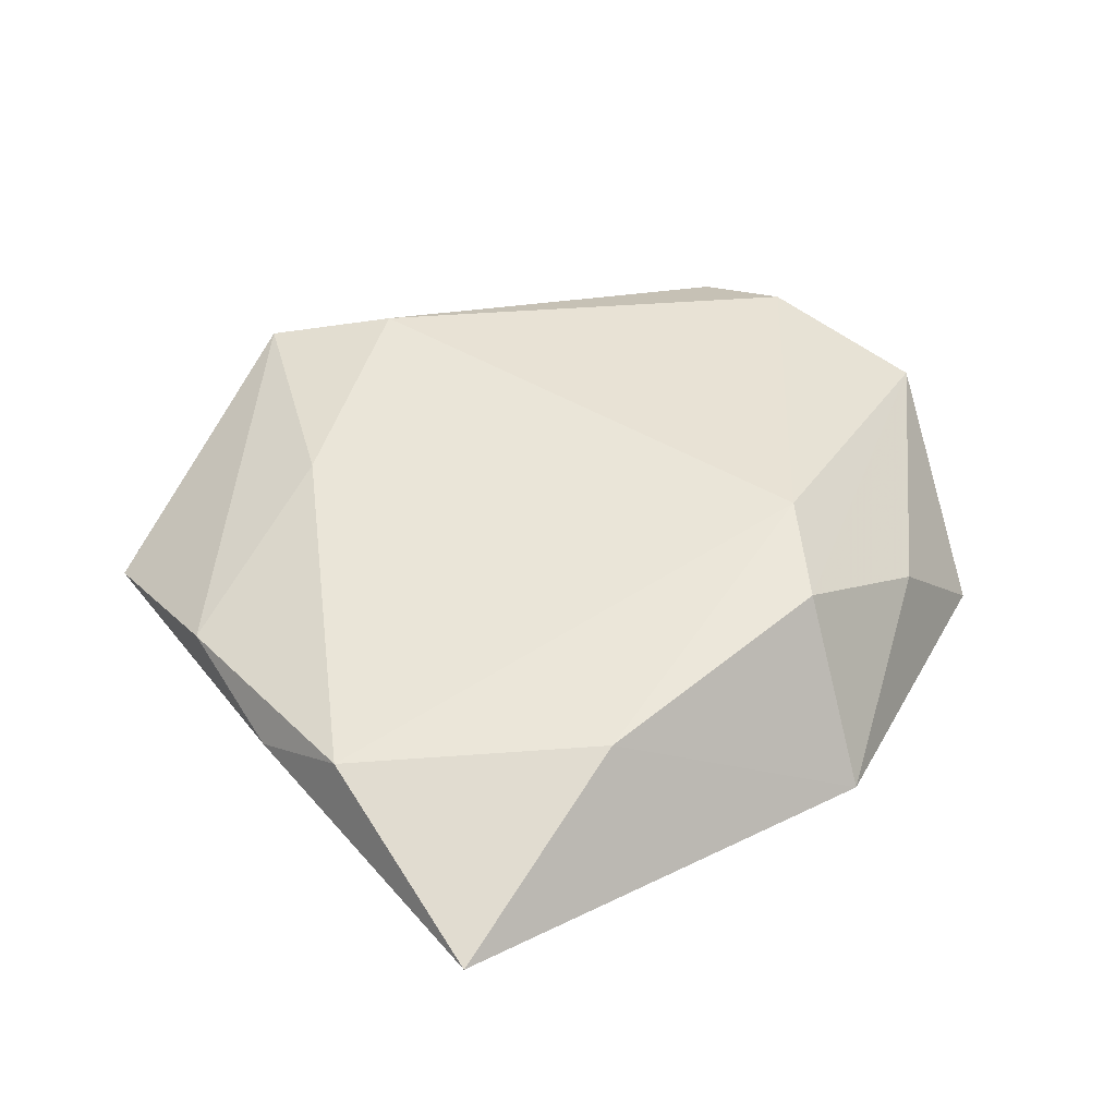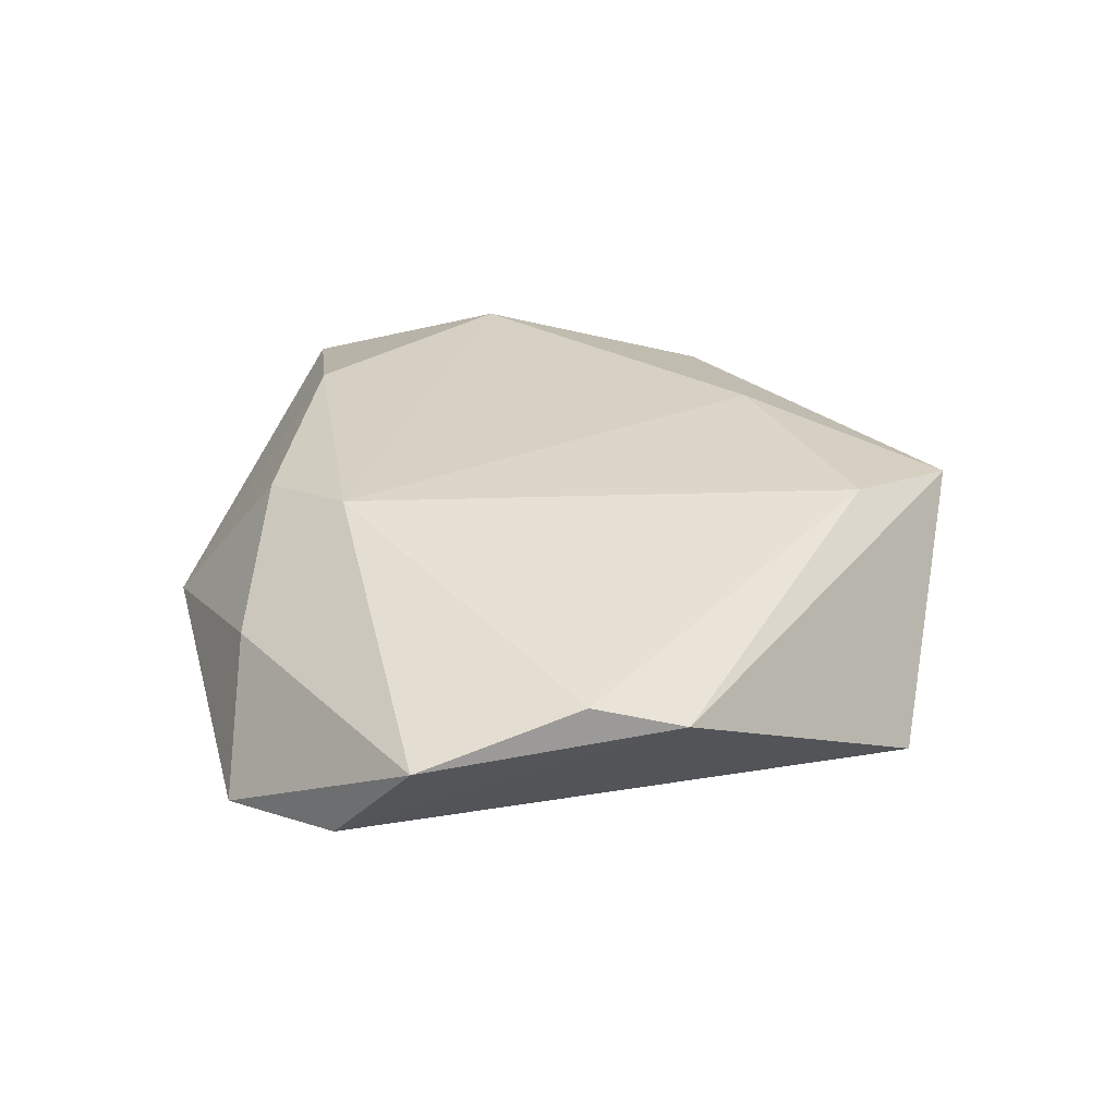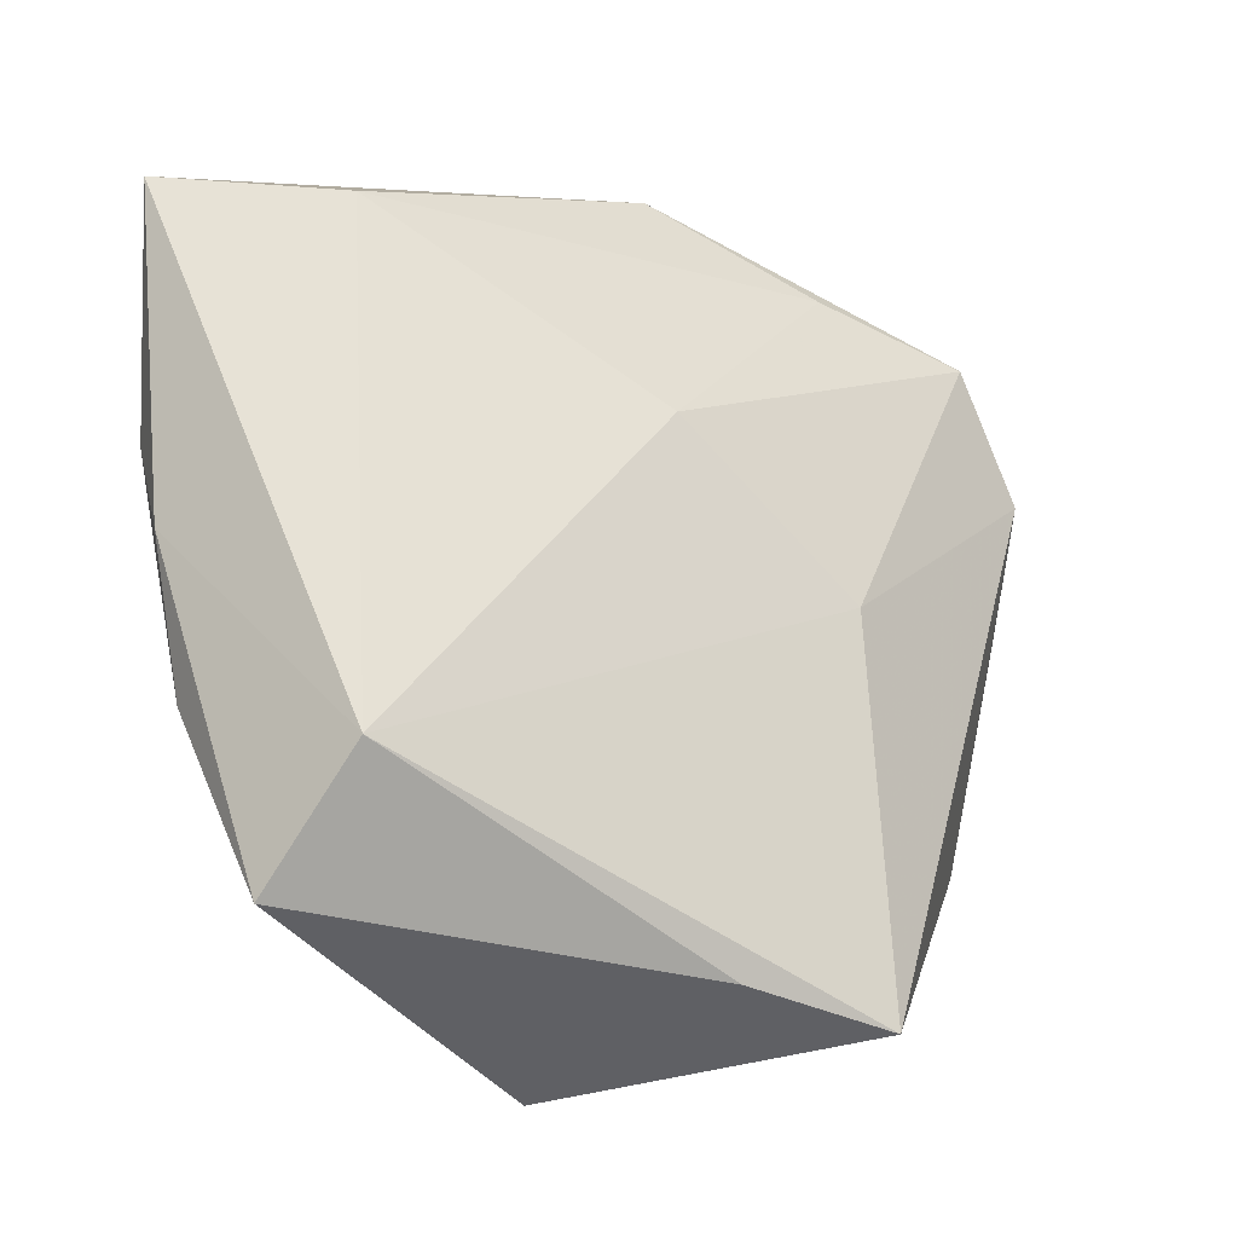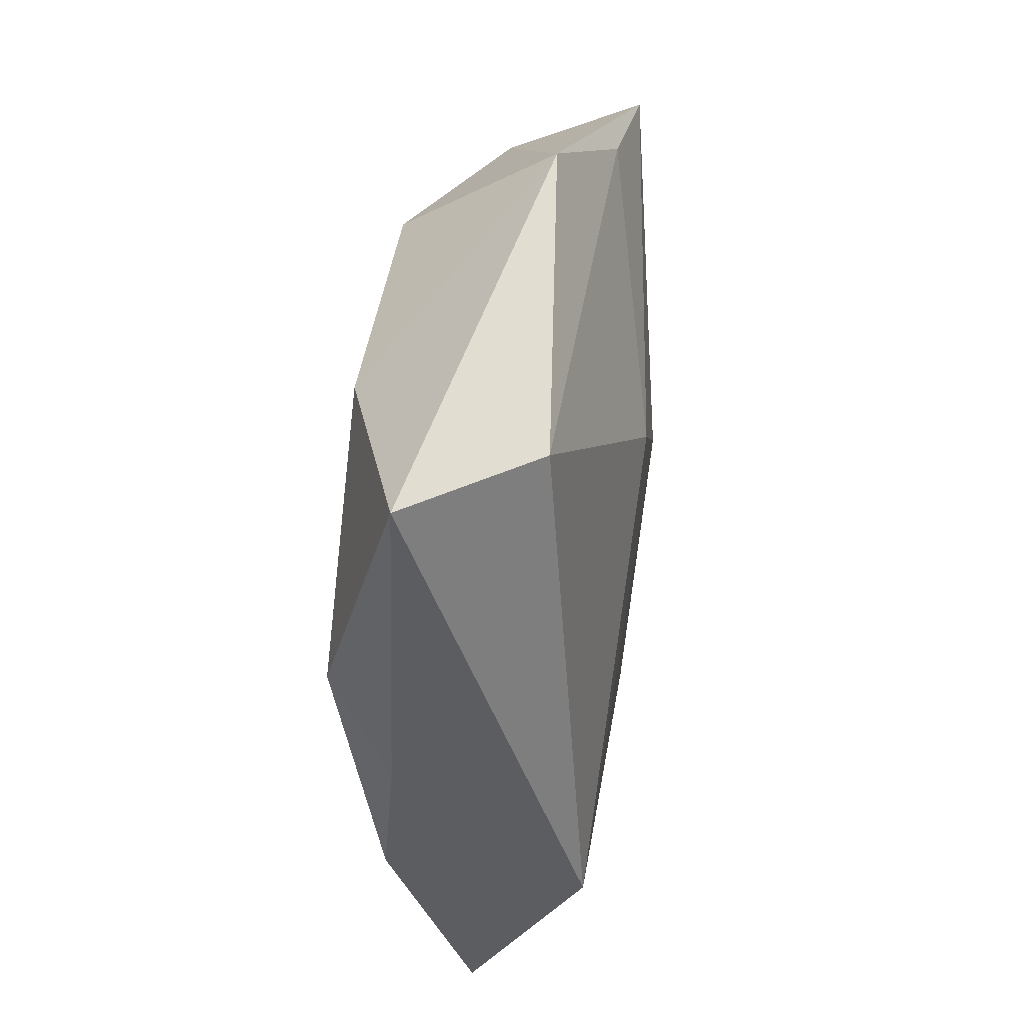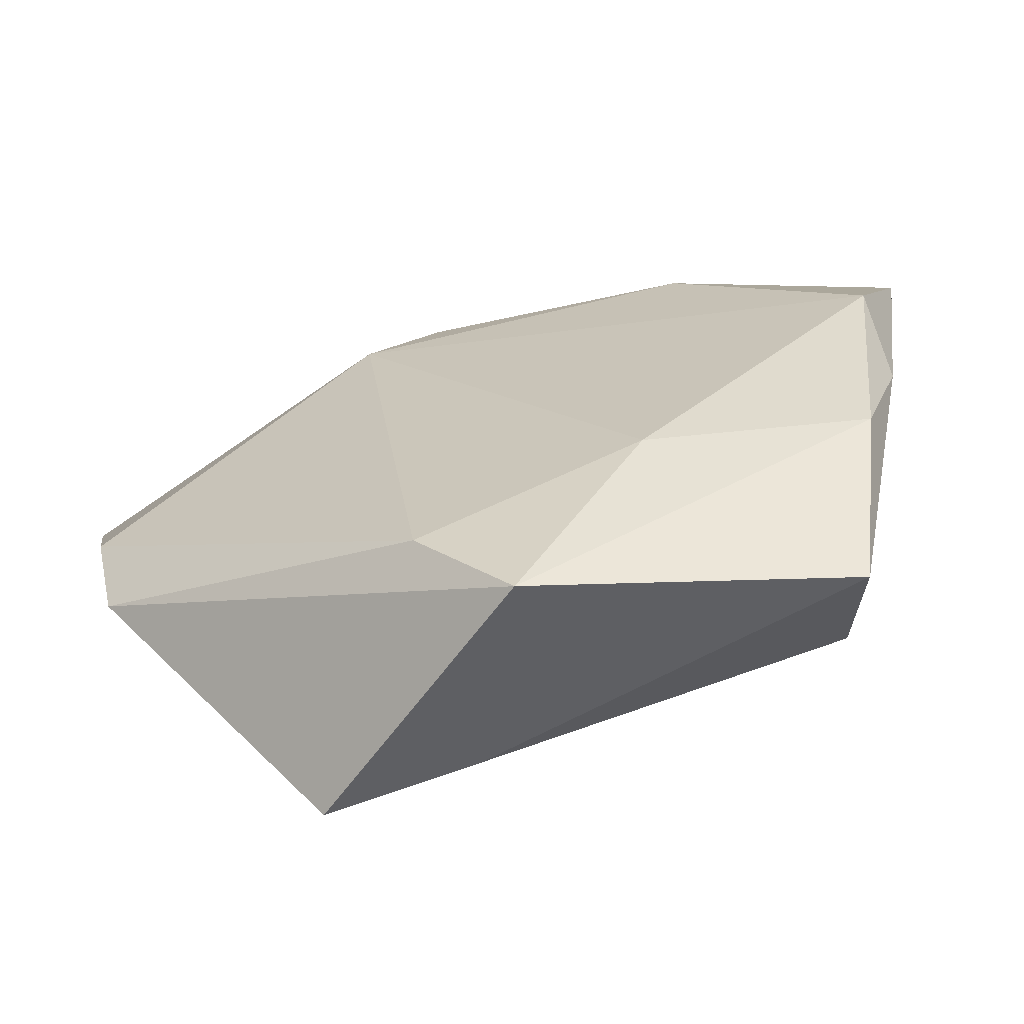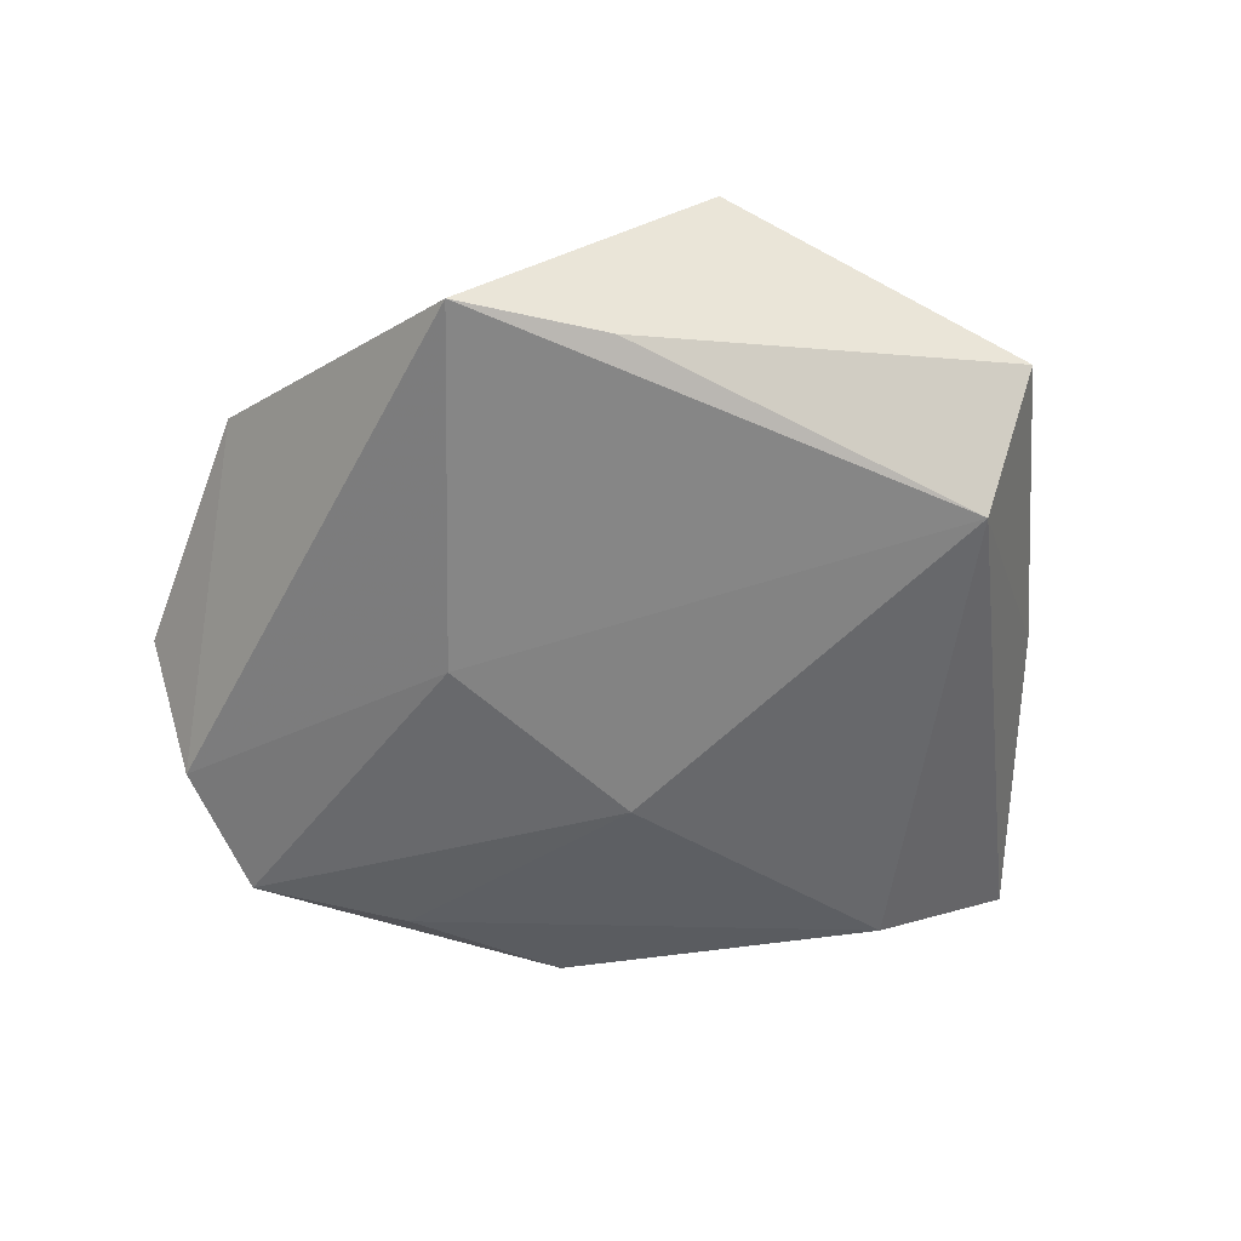
<metadata>
{"format":"obj","ext":"obj","renderer":"f3d","projection":"perspective","resolution":1024,"background":"white","views":[{"elev":46.6,"azim":132.9,"up":"+Z"},{"elev":31.4,"azim":-88.7,"up":"+Z"},{"elev":-27.9,"azim":148.0,"up":"+Y"},{"elev":34.6,"azim":99.2,"up":"+Y"},{"elev":-67.5,"azim":15.8,"up":"+Y"},{"elev":-57.2,"azim":-8.6,"up":"+Z"}]}
</metadata>
<code>
v -0.006827 0.03066 0.01218
v 0.03327 -0.03593 -0.00151
v 0.03128 0.02879 -0.008903
v 0.02175 0.0282 0.0112
v 0.04651 0.03158 0.002527
v 0.03786 -0.01675 0.006237
v 0.001895 0.0127 -0.01484
v -0.02294 -0.03878 -0.01042
v -0.04889 0.01244 0.004607
v 0.001939 -0.04369 0.01
v -0.007152 -0.03728 -0.009843
v 0.03006 -0.02494 -0.01268
v -0.03536 0.03277 -0.009154
v 0.04195 -0.001848 0.004355
v -0.04308 -0.01418 0.006476
v 0.01558 -0.02199 0.01224
v -0.01423 0.02194 0.01446
v 0.04161 0.009062 0.01018
v -0.001294 0.04272 -0.004668
v -0.01864 0.03526 -0.008663
v -0.007243 -0.03331 0.01266
v -0.01818 -0.0006499 -0.01373
v -0.0434 0.02086 -0.006615
v -0.04452 -0.004403 0.009559
v -0.02307 0.03232 0.00348
f 3 5 12
f 12 8 22
f 22 23 13
f 8 23 22
f 15 8 10
f 15 23 8
f 11 8 12
f 10 8 11
f 5 3 19
f 12 5 14
f 2 6 10
f 2 11 12
f 10 11 2
f 12 14 2
f 2 14 6
f 18 14 5
f 6 14 18
f 13 23 9
f 9 15 24
f 23 15 9
f 7 22 13
f 7 3 12
f 12 22 7
f 25 19 13
f 1 19 25
f 13 9 25
f 25 9 1
f 13 19 20
f 20 19 3
f 20 7 13
f 3 7 20
f 4 18 5
f 5 19 4
f 4 19 1
f 17 4 1
f 18 4 17
f 17 9 24
f 1 9 17
f 10 6 16
f 6 18 16
f 18 17 16
f 10 16 21
f 21 16 17
f 21 17 24
f 24 15 21
f 21 15 10

</code>
